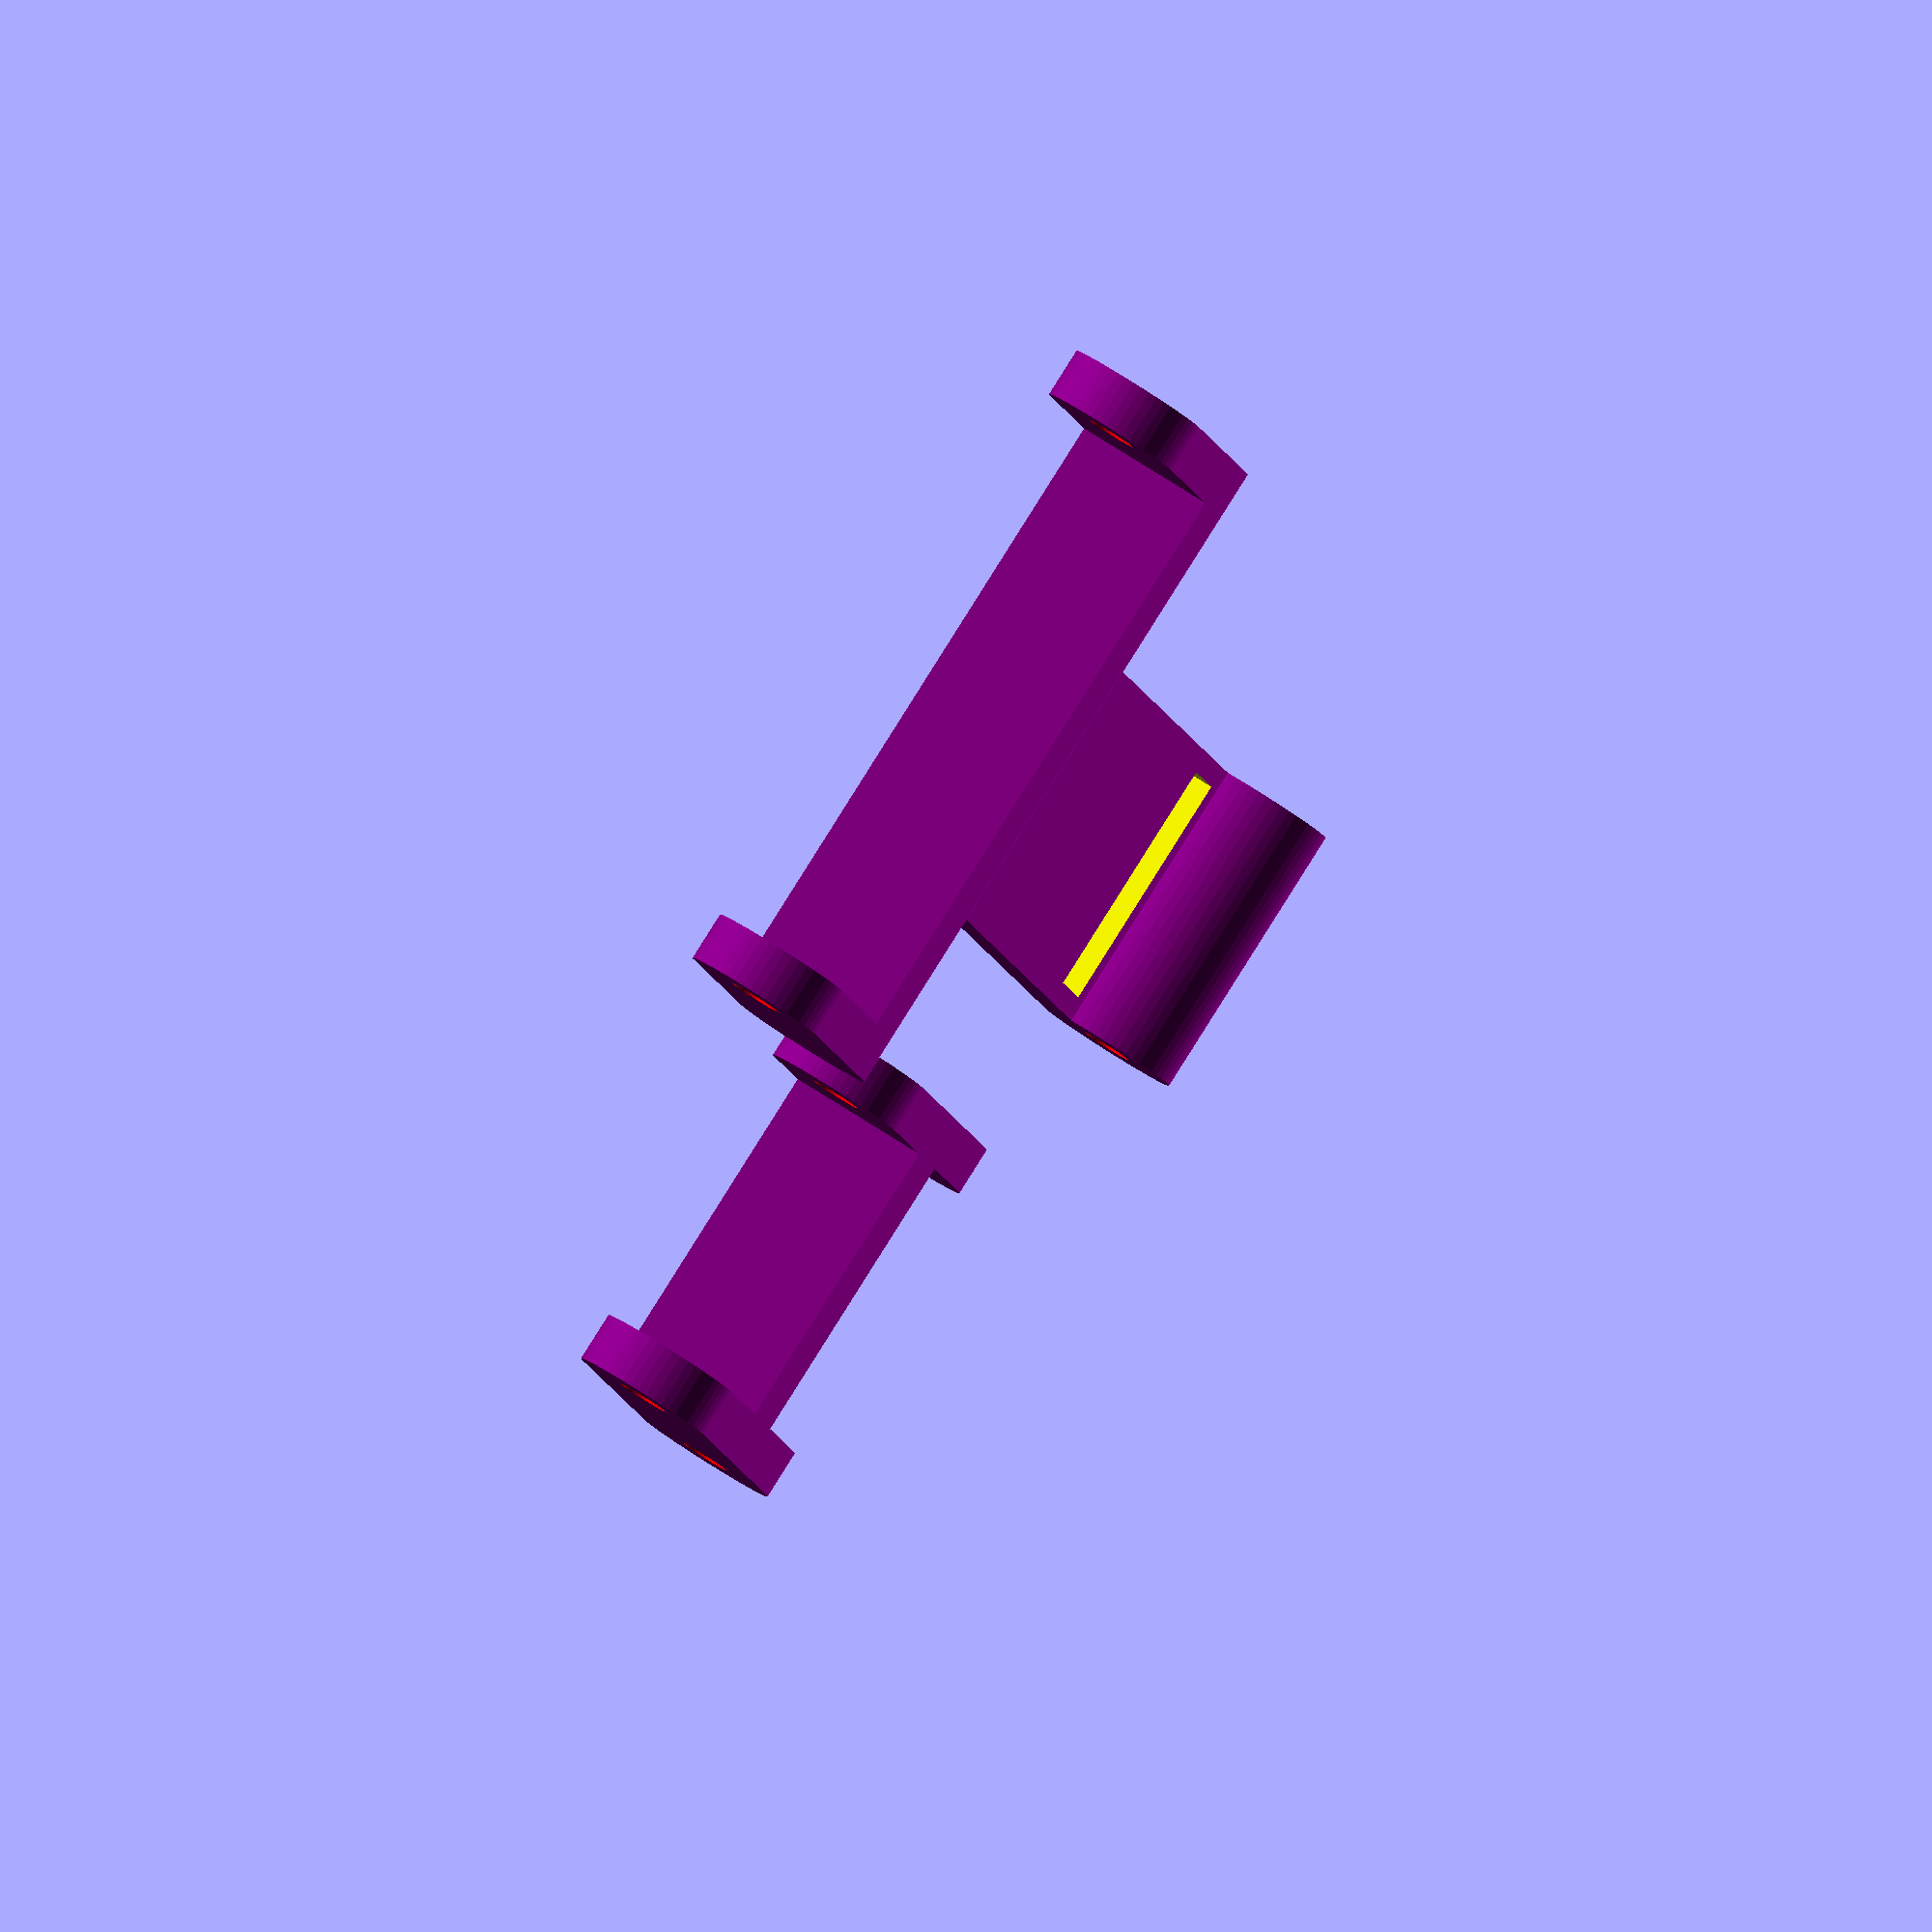
<openscad>
bracketOuter = 33;
bracketScrewOffset = 11; // position of screw axis relative to tool centerline
/*
// translate([40,0,0]) rotate([0,0,-90]) difference() {
translate([4.3,0,0]) rotate ([0,45,0]) translate([bracketScrewOffset-2,0,0]) rotate([0,0,-90]) difference() { // check hinge fit
  union() {
    color("purple") translate([0,0,5]) cube(size = [bracketOuter,bracketOuter,10], center = true);
  }
  color("grey") translate([0,0,-.5]) rotate([0,0,22.5])cylinder(h = 11, r = 29/2, $fn = 8); // octagon
  color("green") translate([-11,29/4,5]) rotate([90,0,0]) cylinder(h = 22, r = 3.5/2, $fn = 100, center = true);
  color("red") translate([11,29/4,5]) rotate([90,0,0]) cylinder(h = 22, r = 3.5/2, $fn = 100, center = true);
  color("blue") translate([0,-1 * bracketScrewOffset,5]) rotate([0,90,0]) cylinder(h = 40, r = 3.5/2, $fn = 100, center = true);
  color("white") translate([5,21,-.5]) cylinder(h = 11, r = 5, $fn = 100); // cutout for air hose
}
*/
// screw axis is 11mm lower than centerline of soldering tool handle
// hingeOffset = 29 - 11 - 5; // distange between screw axes on hinge piece
hingeOffset = 13 / 0.707; // assuming a 45-degree angle of a 13mm vertical offset
// screw axis on 10mm thick base will be 5mm above table surface
armHeight = hingeOffset + 3.5*3;
armWidth = bracketOuter + 8; // bracket outer width prints as bracketOuter + 0.5;
armMiddle = 4;        // arm prints to 0.5mm SMALLER than it should be so lets add 1
/*
difference() { // front hinge
  color("purple") hull() {
    translate([-armHeight/2+5,0,5]) rotate([90,0,0]) cylinder(h=armWidth,r=5,$fn=50, center = true);
    translate([armHeight/2-5,0,5]) rotate([90,0,0]) cylinder(h=armWidth,r=5,$fn=50, center = true);
  }
  color("purple") translate([11,0,5]) cube(size = [30,bracketOuter+1,11], center = true); // +1 to make it fit
  // color("orange") translate([-(armHeight/4+armMiddle/2),0,5]) cube(size = [armHeight/2,bracketOuter,11], center = true);
  color("red") translate([-hingeOffset/2,0,5]) rotate([90,0,0]) cylinder(h = armWidth+2, r = 3.5/2, $fn = 100, center = true);
  color("red") translate([+hingeOffset/2,0,5]) rotate([90,0,0]) cylinder(h = armWidth+2, r = 3.5/2, $fn = 100, center = true);
}
*/
tailOuter = 20;
tailDia = 12; // diameter of tail of soldering tool
tailScrewOffset = 5; // position of screw axis relative to tool centerline
/*
translate([40,0,0]) rotate([0,0,-22.5]) difference() { // tail bracket
  union() {
    color("purple") translate([0,0,5]) cube(size = [tailOuter,tailOuter,10], center = true);
  }
  color("grey") translate([0,0,-.5]) rotate([0,0,22.5])cylinder(h = 11, r = tailDia/2, $fn = 100);
  color("red") translate([0,-1 * tailScrewOffset,5]) rotate([0,90,0]) cylinder(h = 40, r = 3.5/2, $fn = 100, center = true);
}*/

// tail screw axis is 5mm lower than centerline of soldering tool handle
tailHingeOffset = hingeOffset + bracketScrewOffset - tailScrewOffset; // 19 distange between screw axes on hinge piece
// screw axis on 10mm thick base will be 5mm above table surface
tailArmHeight = tailHingeOffset + 3.5*3;
tailArmWidth = tailOuter + 8;

translate([0,36,0]) difference() {
  color("purple") hull() {
    translate([-tailArmHeight/2+5,0,5]) rotate([90,0,0]) cylinder(h=tailArmWidth,r=5,$fn=50, center = true);
    translate([tailArmHeight/2-5,0,5]) rotate([90,0,0]) cylinder(h=tailArmWidth,r=5,$fn=50, center = true);
  }
  color("purple") translate([(tailArmHeight/2-3)/2+3.1,0,5]) cube(size = [tailArmHeight/2-3,tailOuter+1,11], center = true);
  color("purple") translate([-((tailArmHeight/2-3)/2+3.1),0,5]) cube(size = [tailArmHeight/2-3,tailOuter+1,11], center = true);
  color("red") translate([-tailHingeOffset/2,0,5]) rotate([90,0,0]) cylinder(h = tailArmWidth+2, r = 3.5/2, $fn = 100, center = true);
  color("red") translate([+tailHingeOffset/2,0,5]) rotate([90,0,0]) cylinder(h = tailArmWidth+2, r = 3.5/2, $fn = 100, center = true);
}

baseThickness = 3;
baseAxesOffset = 108 - 13; // hingeOffset = 13 / 0.707; // assuming a 45-degree angle of a 13mm vertical offset

translate([baseAxesOffset/2-armHeight/2+5,0,0]) difference() { // front hinge part of base
  color("purple") hull() {
    translate([-armHeight/2+5,0,5]) rotate([90,0,0]) cylinder(h=armWidth+8,r=5,$fn=50, center = true);
    translate([armHeight/2-5,0,5]) rotate([90,0,0]) cylinder(h=armWidth+8,r=5,$fn=50, center = true);
  }
  color("purple") translate([11,0,5]) cube(size = [30,armWidth+1,11], center = true); // +1 to make it fit
  // color("red") translate([-hingeOffset/2,0,5]) rotate([90,0,0]) cylinder(h = armWidth+2, r = 3.5/2, $fn = 100, center = true);
  color("red") translate([+hingeOffset/2,0,5]) rotate([90,0,0]) cylinder(h = armWidth+12, r = 3.5/2, $fn = 100, center = true);
}
// translate([0,0,7]) cube([baseAxesOffset,tailOuter,baseThickness], center = true); // checking that screw axes are correct offset
difference() { // tail hinge and long part of base
  color("purple") union() {
    translate([-baseAxesOffset/2,0,5]) rotate([90,0,0]) cylinder(h=tailOuter,r=5,$fn=50, center = true);
    // translate([armHeight/2-5,0,5]) rotate([90,0,0]) cylinder(h=tailOuter,r=5,$fn=50, center = true);
    translate([-armHeight/2+5,0,baseThickness/2]) cube([baseAxesOffset-armHeight+10,tailOuter,baseThickness], center = true); // flat base
  }
  translate([20,0,baseThickness/2+1])color("yellow") cube([6,17,baseThickness], center = true); // magnets
  translate([-38,0,baseThickness/2+1])color("yellow") cube([6,17,baseThickness], center = true); // magnets
//  color("purple") translate([11,0,5]) cube(size = [30,bracketOuter+1,11], center = true); // +1 to make it fit
  // color("orange") translate([-(armHeight/4+armMiddle/2),0,5]) cube(size = [armHeight/2,bracketOuter,11], center = true);
  color("red") translate([-baseAxesOffset/2,0,5]) rotate([90,0,0]) cylinder(h = tailOuter+2, r = 3.5/2, $fn = 100, center = true);
  // color("red") translate([+baseAxesOffset/2,0,5]) rotate([90,0,0]) cylinder(h = tailOuter+2, r = 3.5/2, $fn = 100, center = true);
}

</openscad>
<views>
elev=294.5 azim=252.2 roll=304.1 proj=o view=wireframe
</views>
